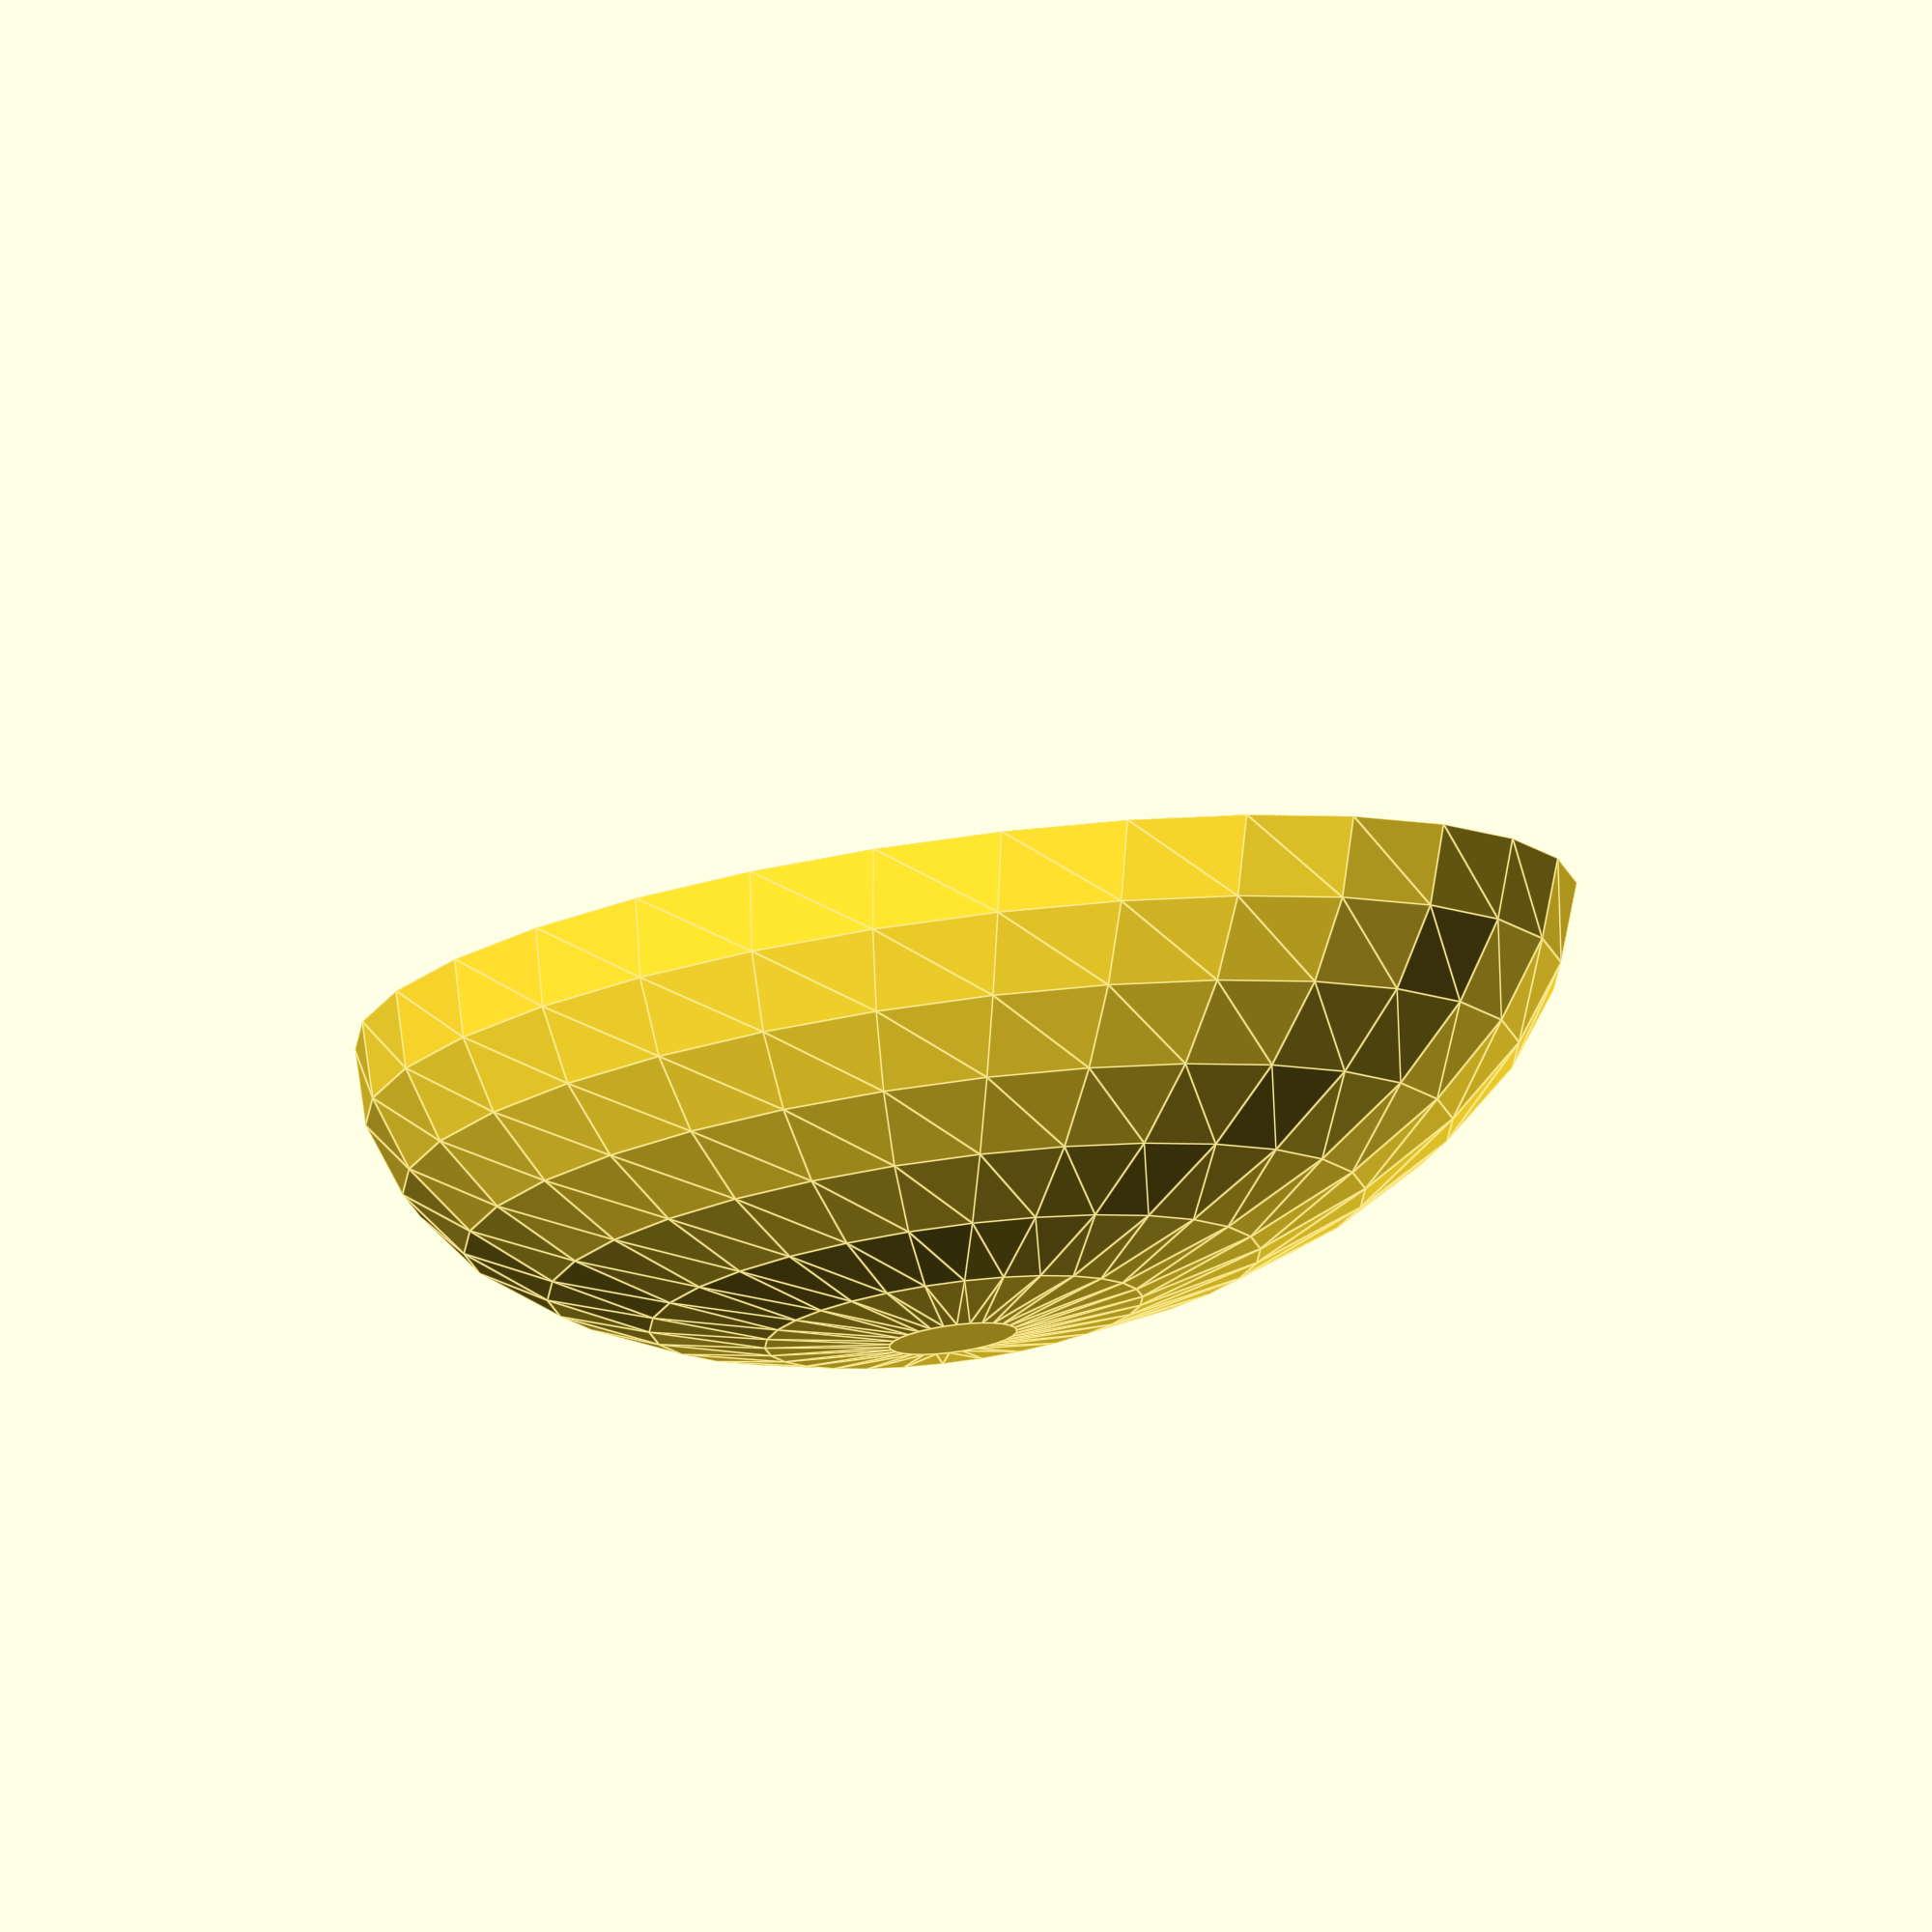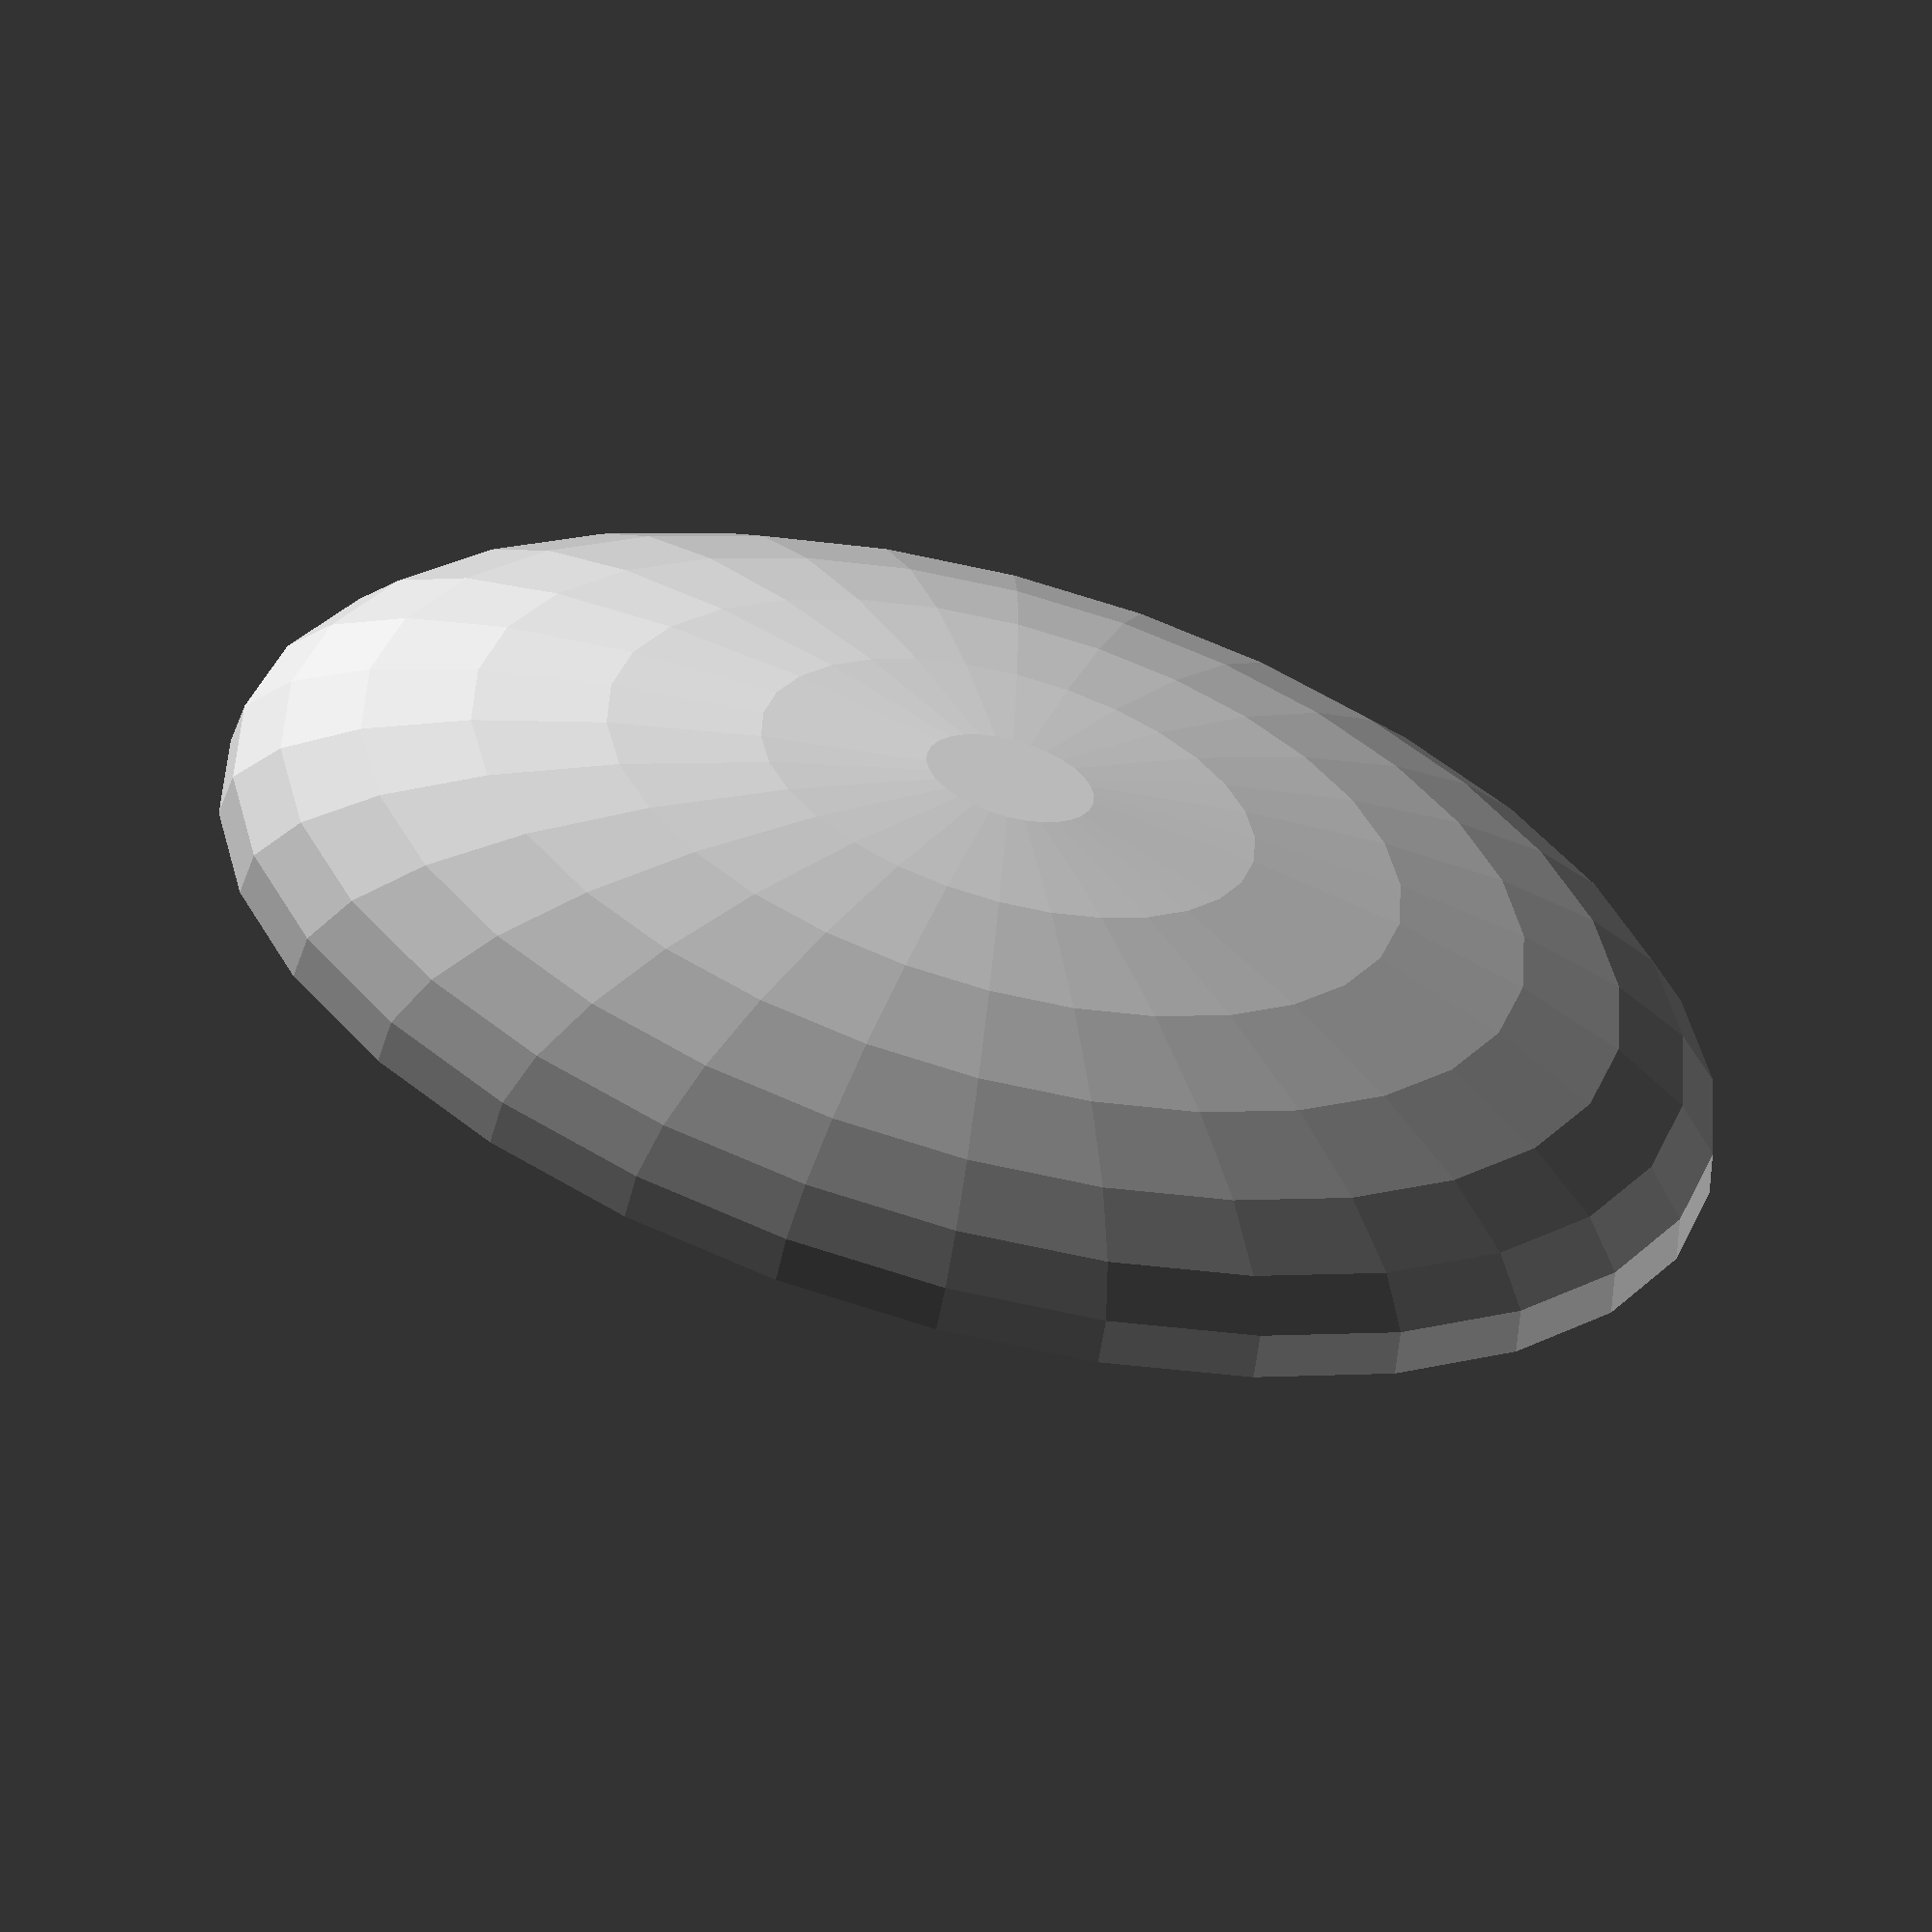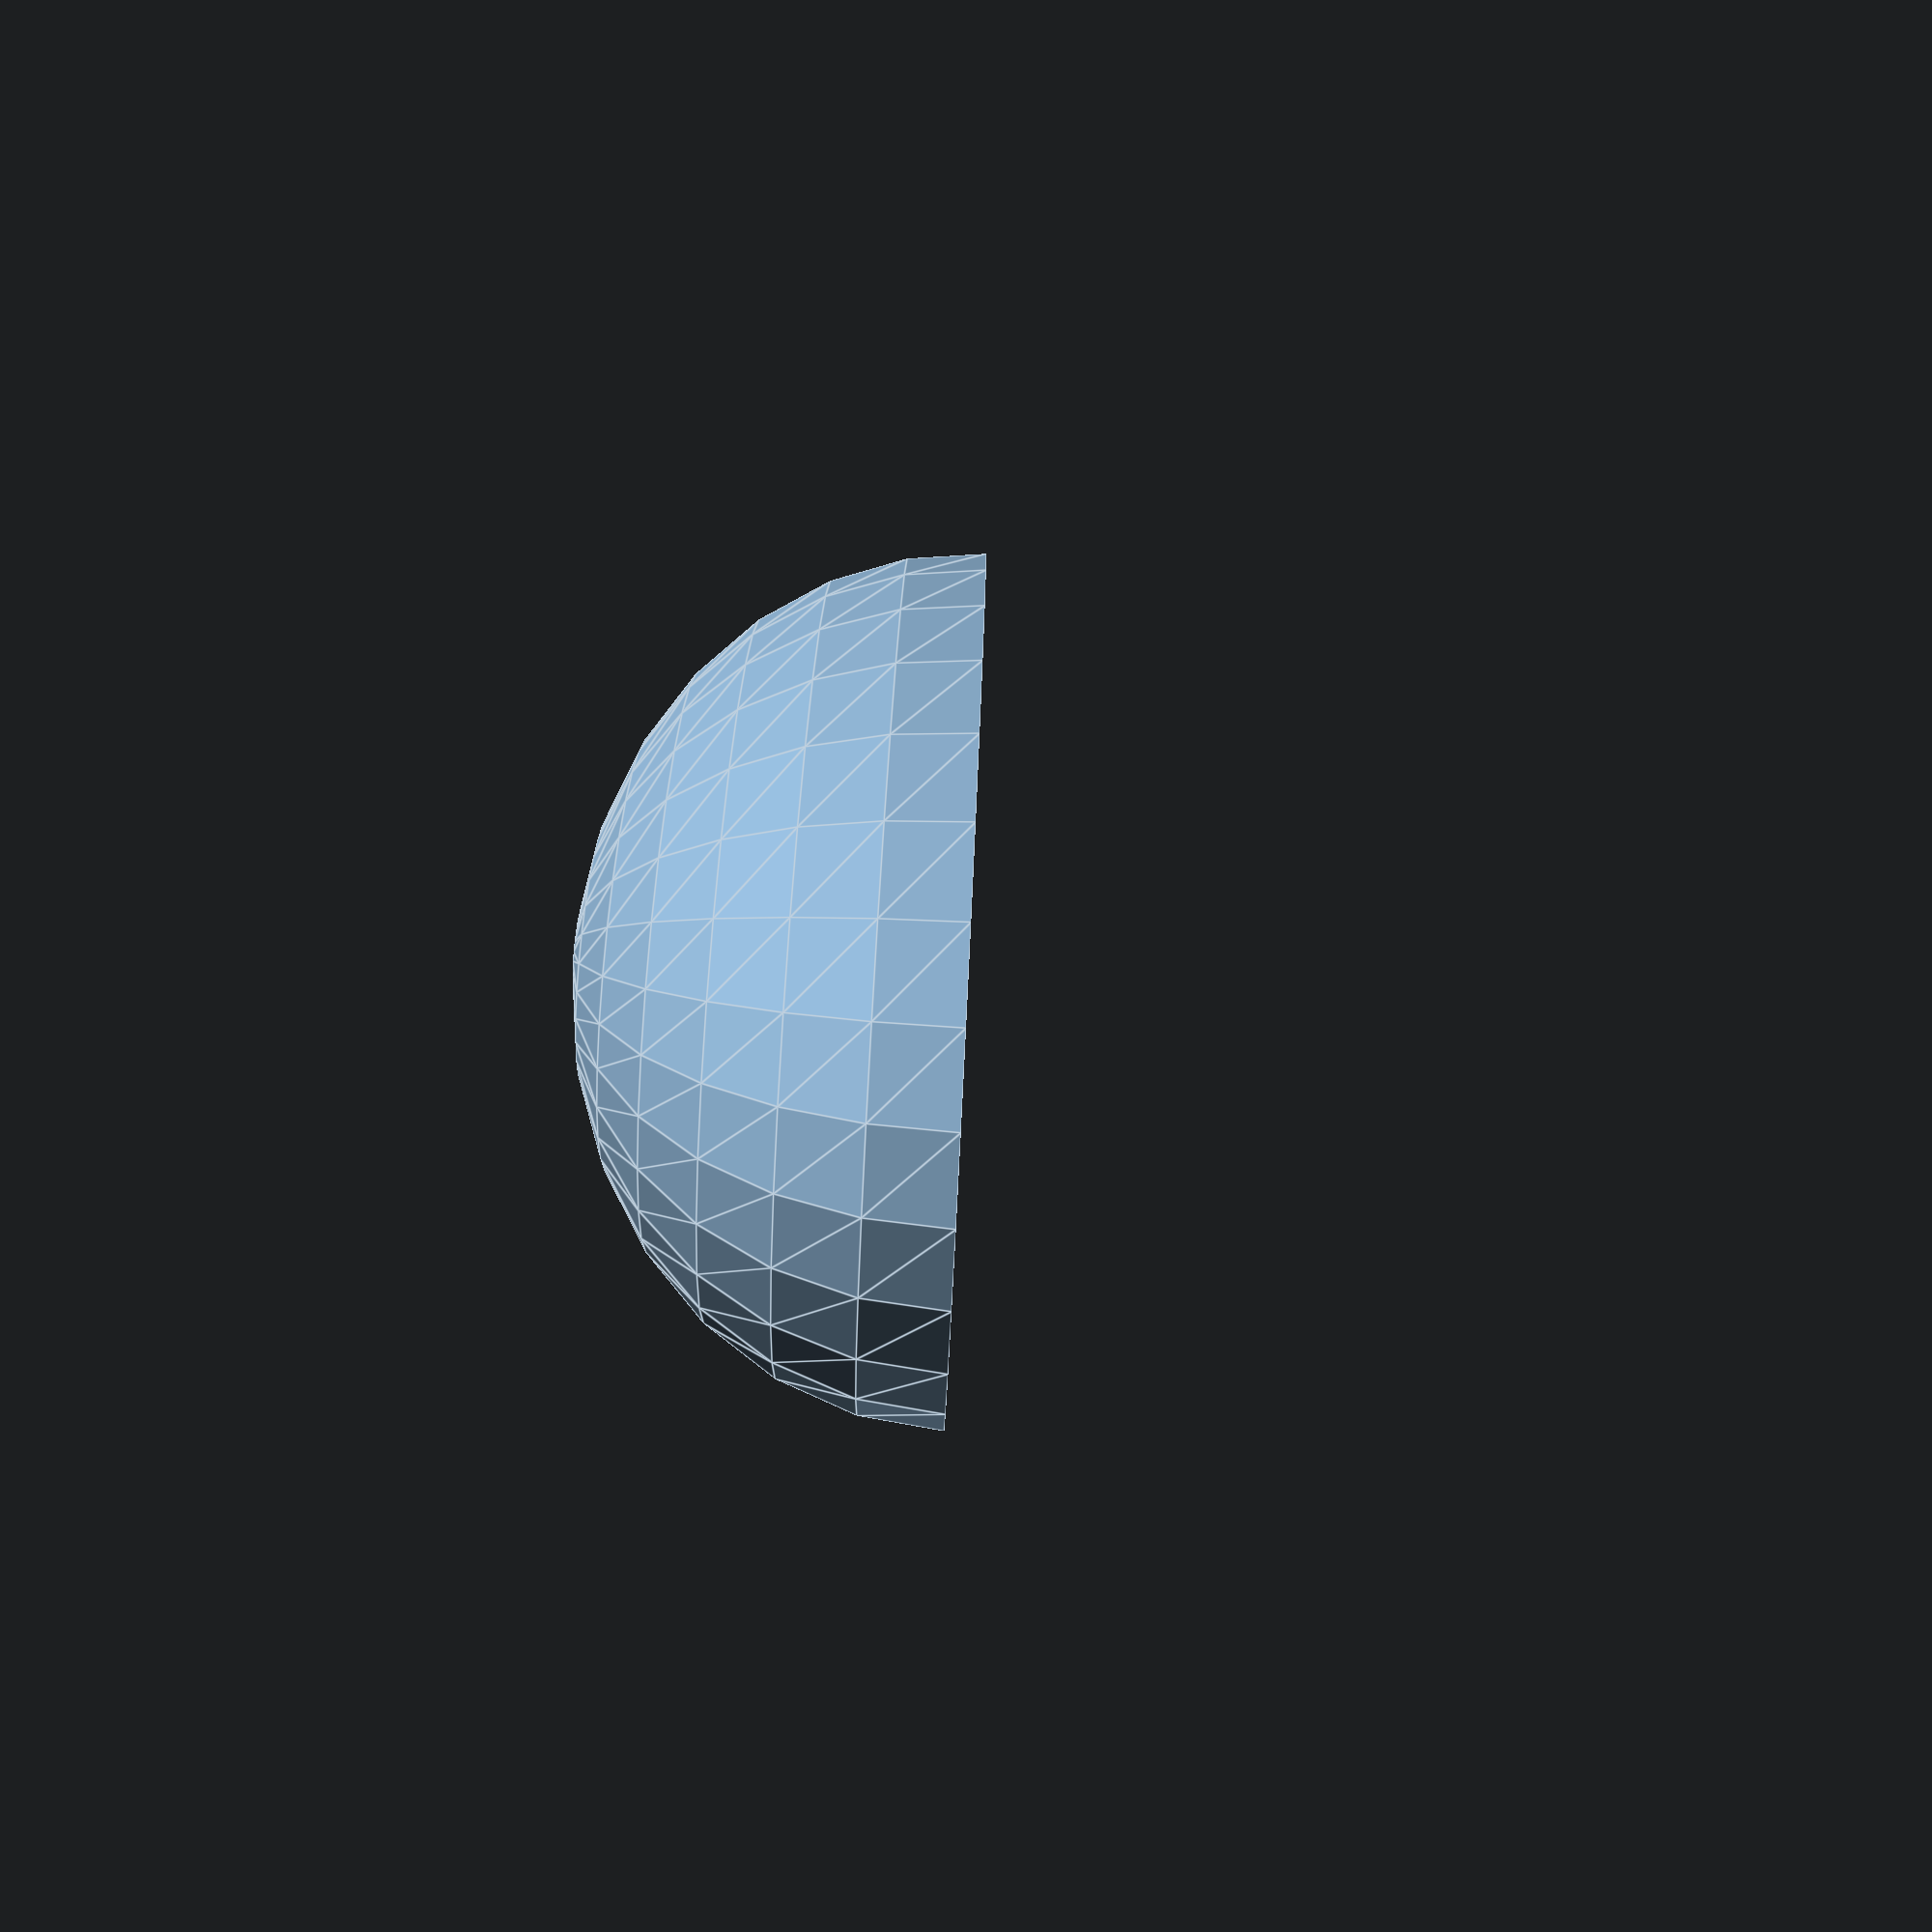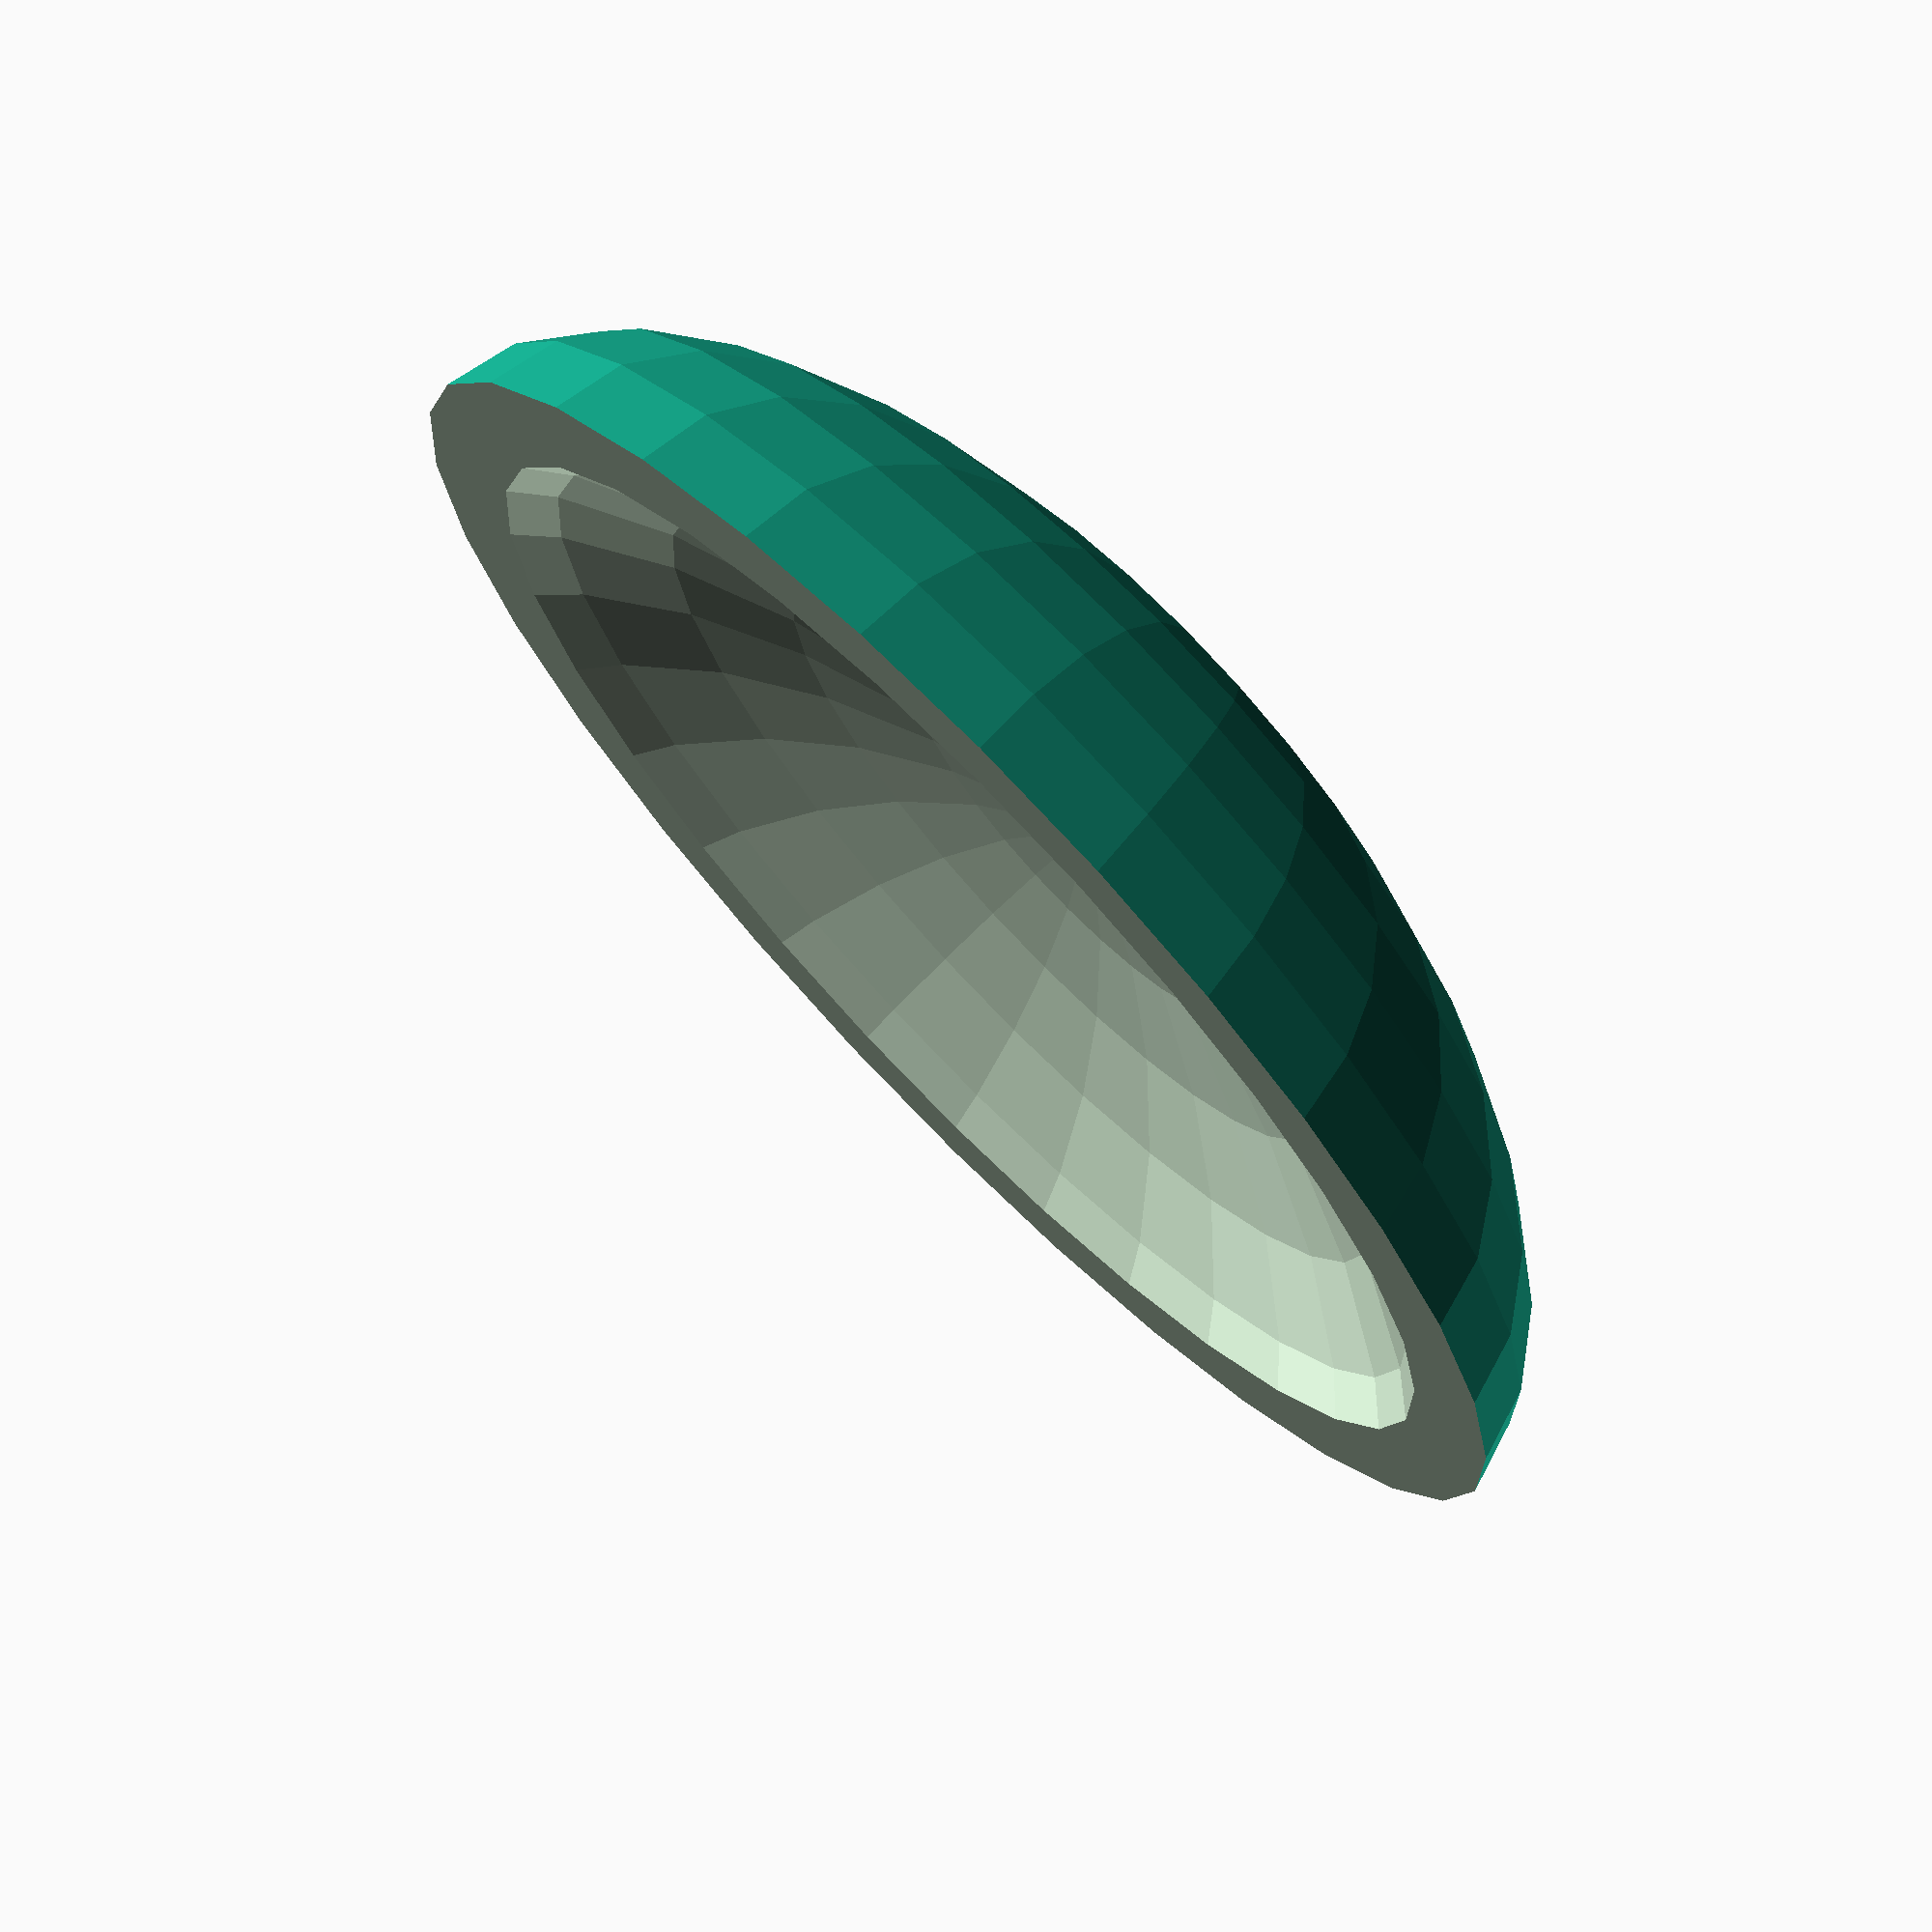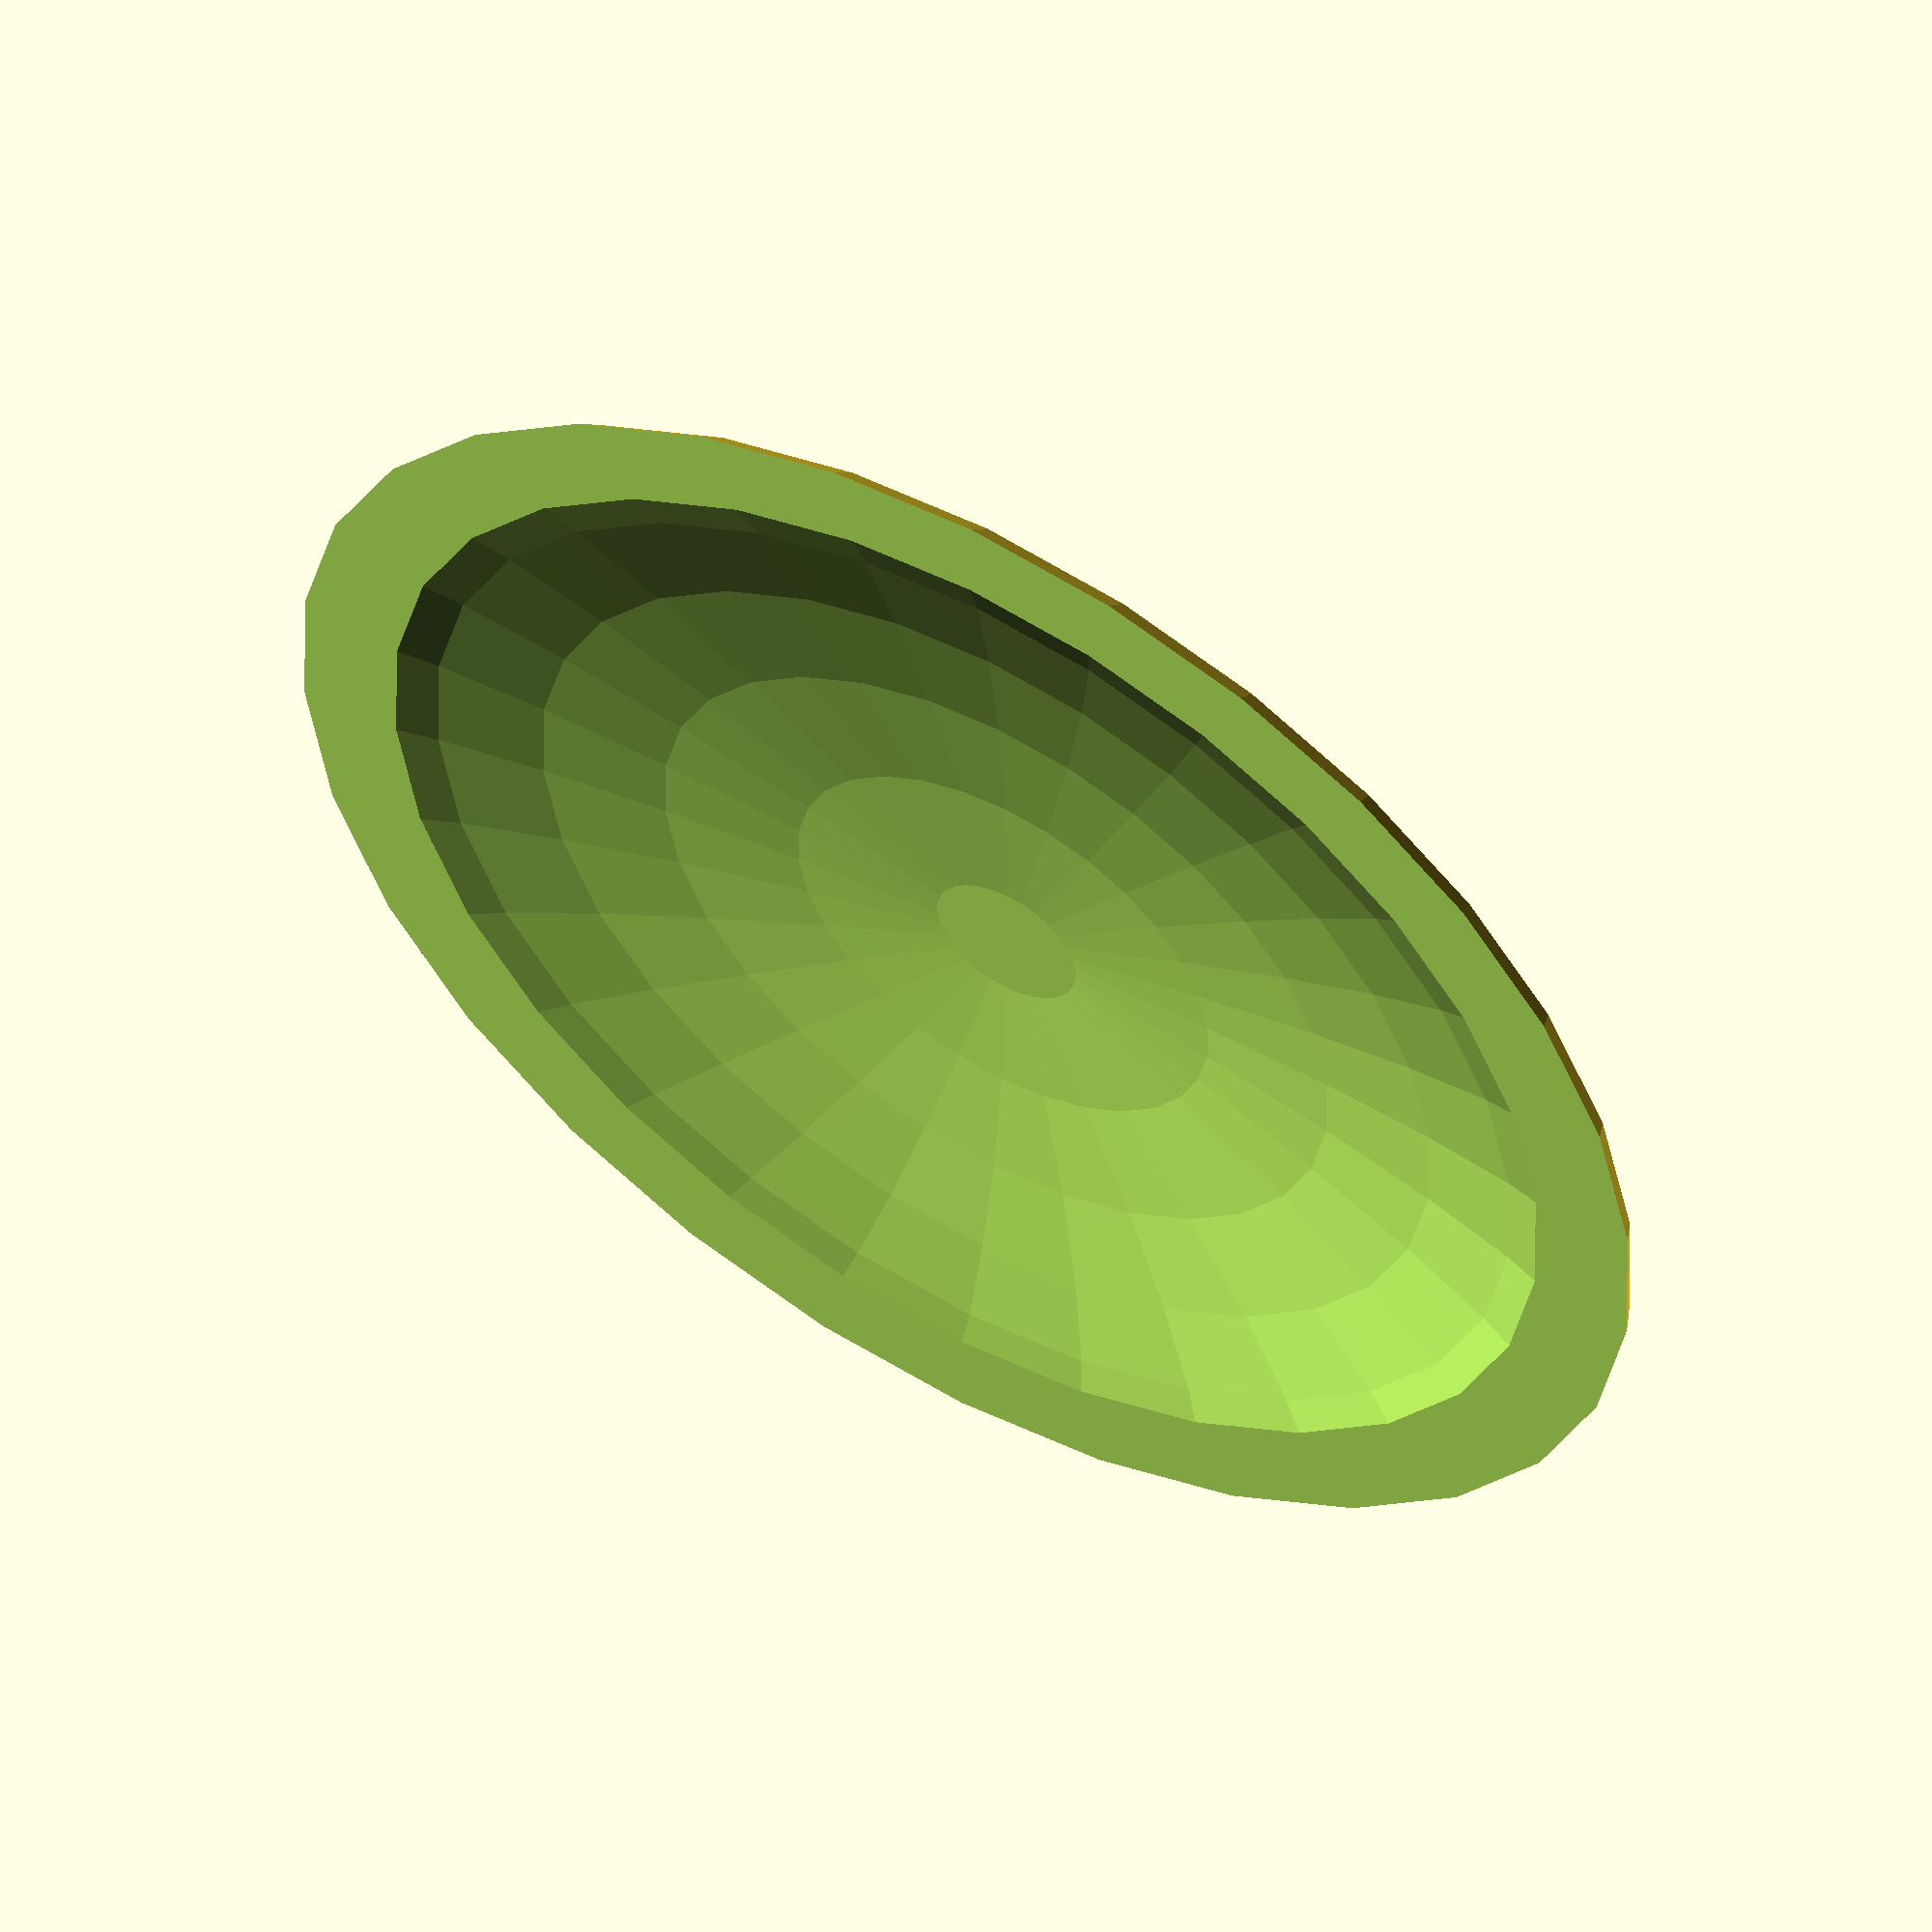
<openscad>
module mySphere (radius, x, y, z) {
    resize([x, y, z])
    sphere(r = radius);
}

module myEllipse(radius, x, y, z) {
    linear_extrude(height = 1.5, center = false, convexity = 10)
        resize([x, y, z])
        circle(r = radius);
}


myRadius = 10;
myX = 20;
myY = 10;
myZ = 10;

module cap(myRadius, myX, myY, myZ) {
    difference () {
        mySphere(myRadius, myX, myY, myZ);
        translate([0,0,-2.5]) mySphere(myRadius, myX, myY, myZ);
    }
}

difference () {
    cap(myRadius, myX, myY, myZ);
    translate([0,0, -1.5]) myEllipse(myRadius, myX, myY, myZ);    
}




</openscad>
<views>
elev=285.4 azim=135.0 roll=1.9 proj=o view=edges
elev=207.0 azim=16.0 roll=186.1 proj=p view=wireframe
elev=265.7 azim=102.5 roll=92.9 proj=p view=edges
elev=118.4 azim=325.0 roll=321.6 proj=p view=solid
elev=352.6 azim=326.5 roll=192.1 proj=o view=wireframe
</views>
